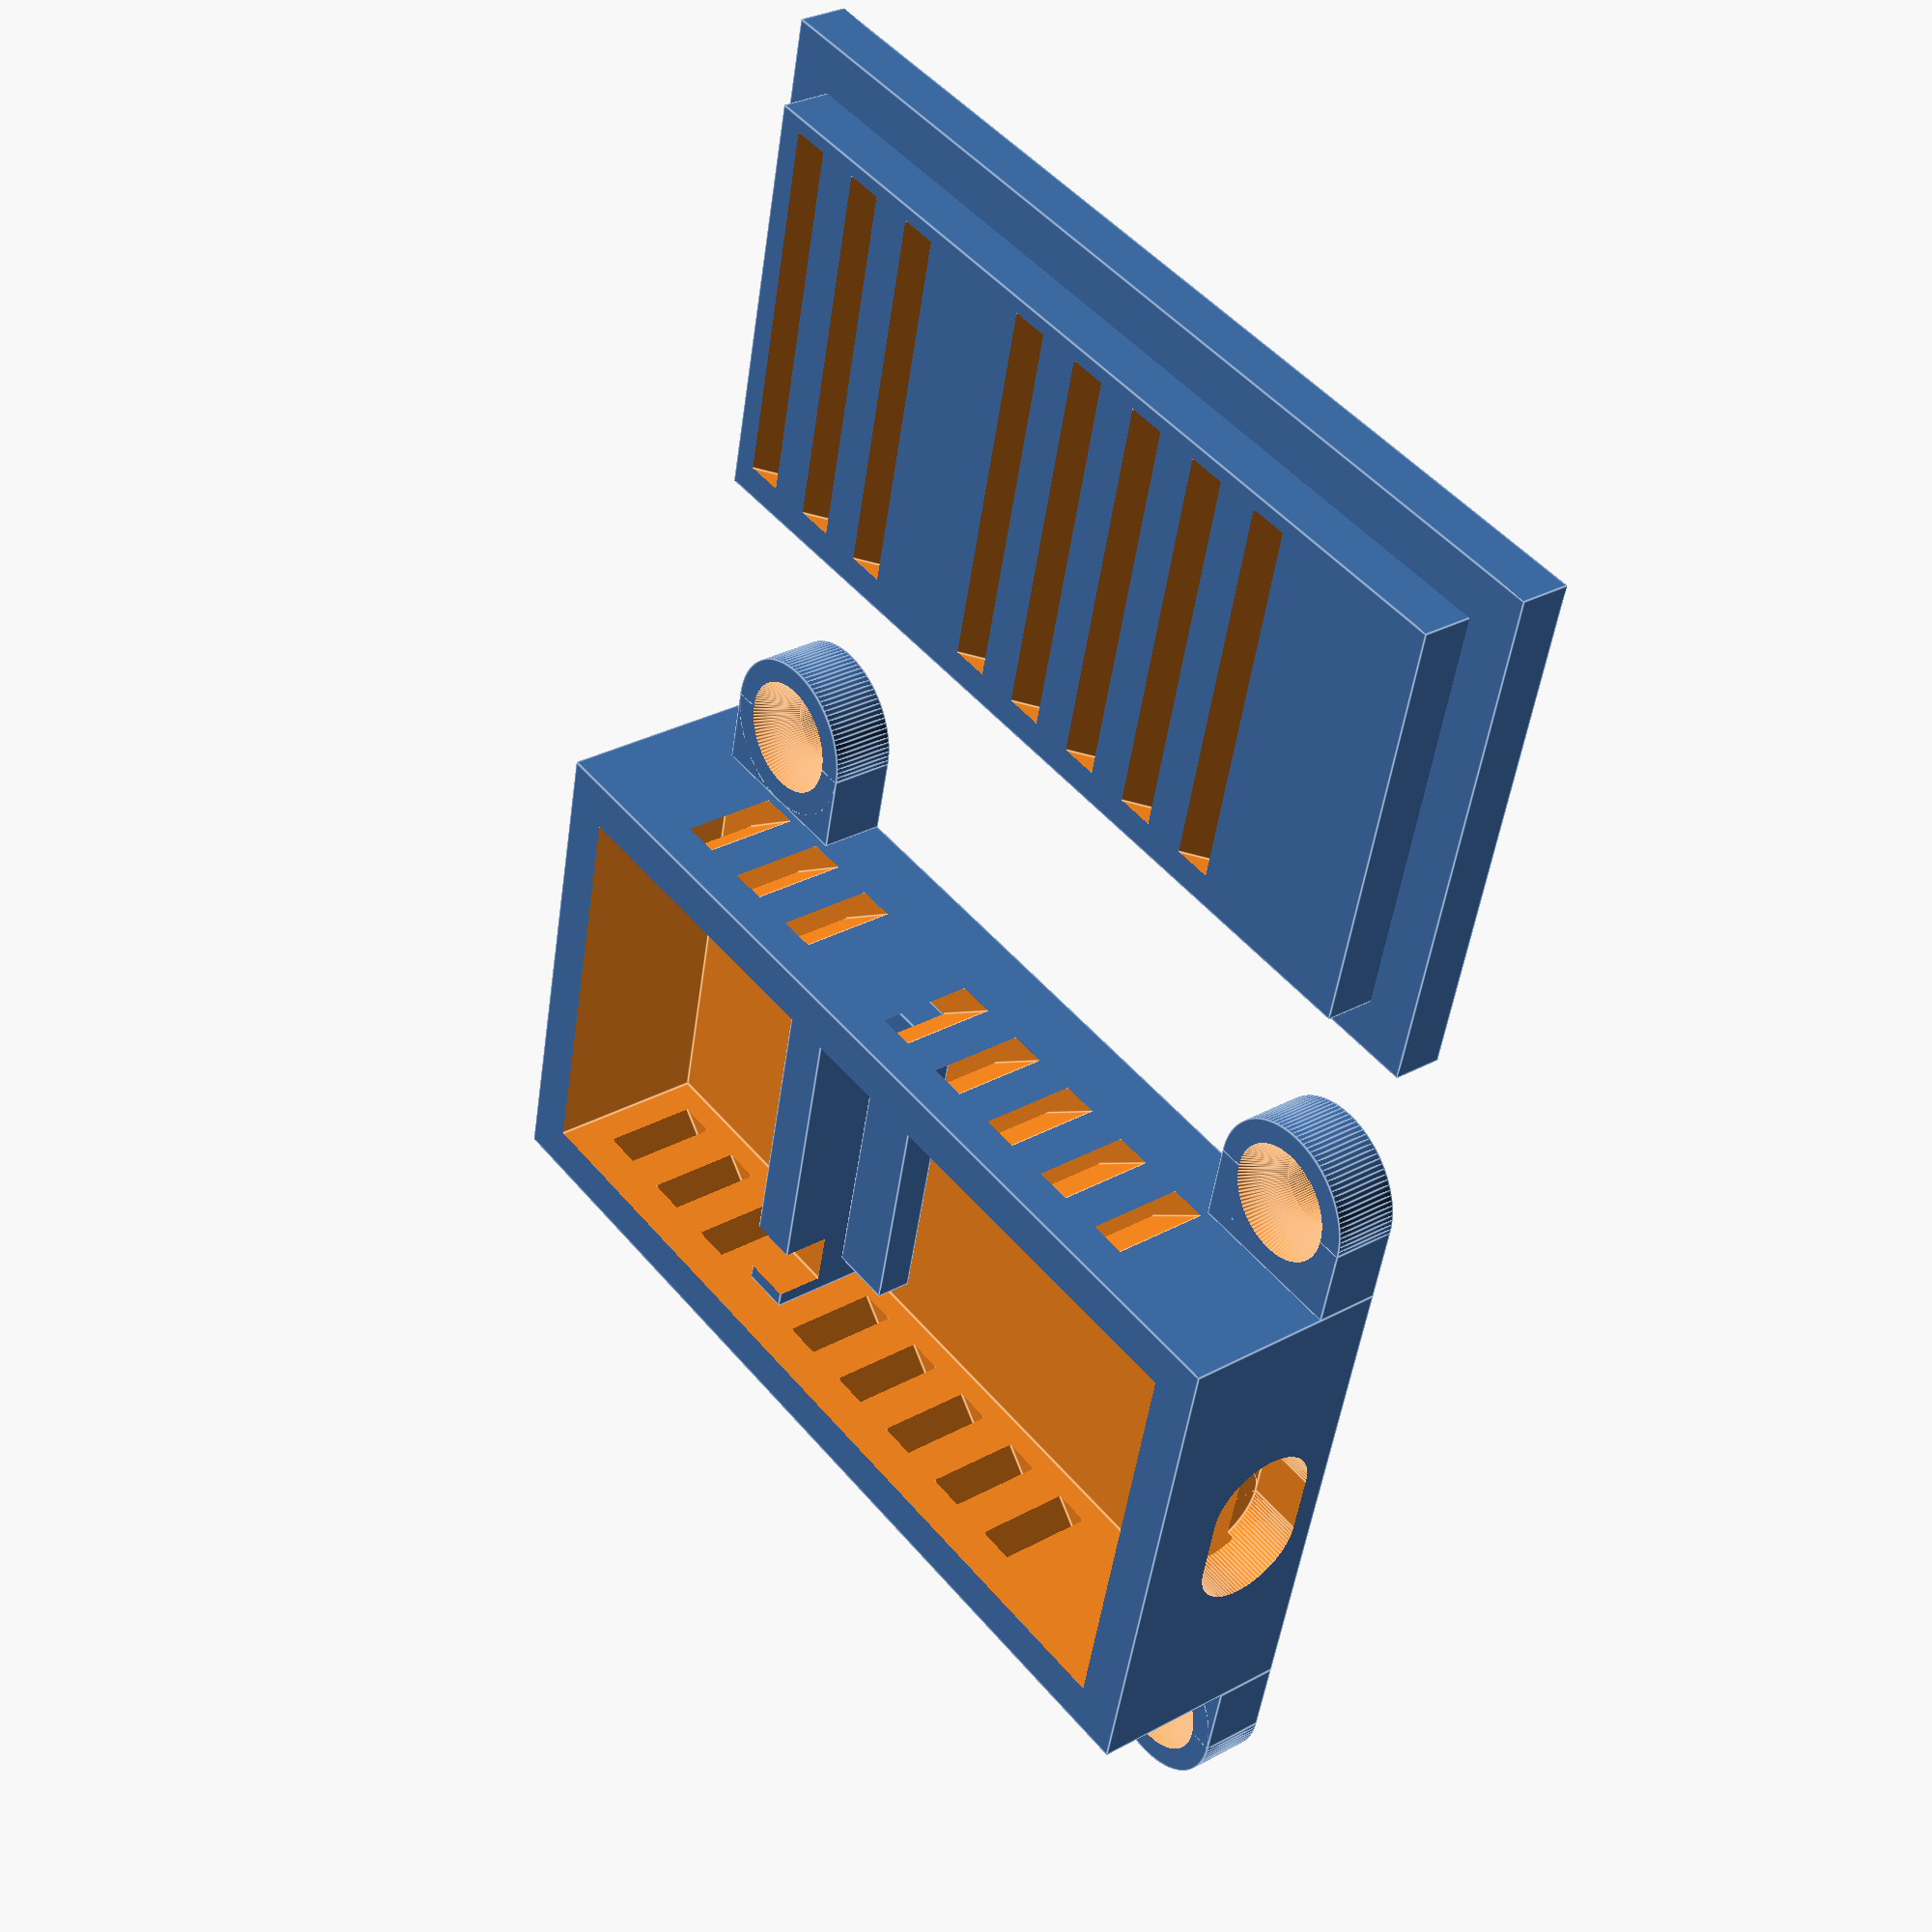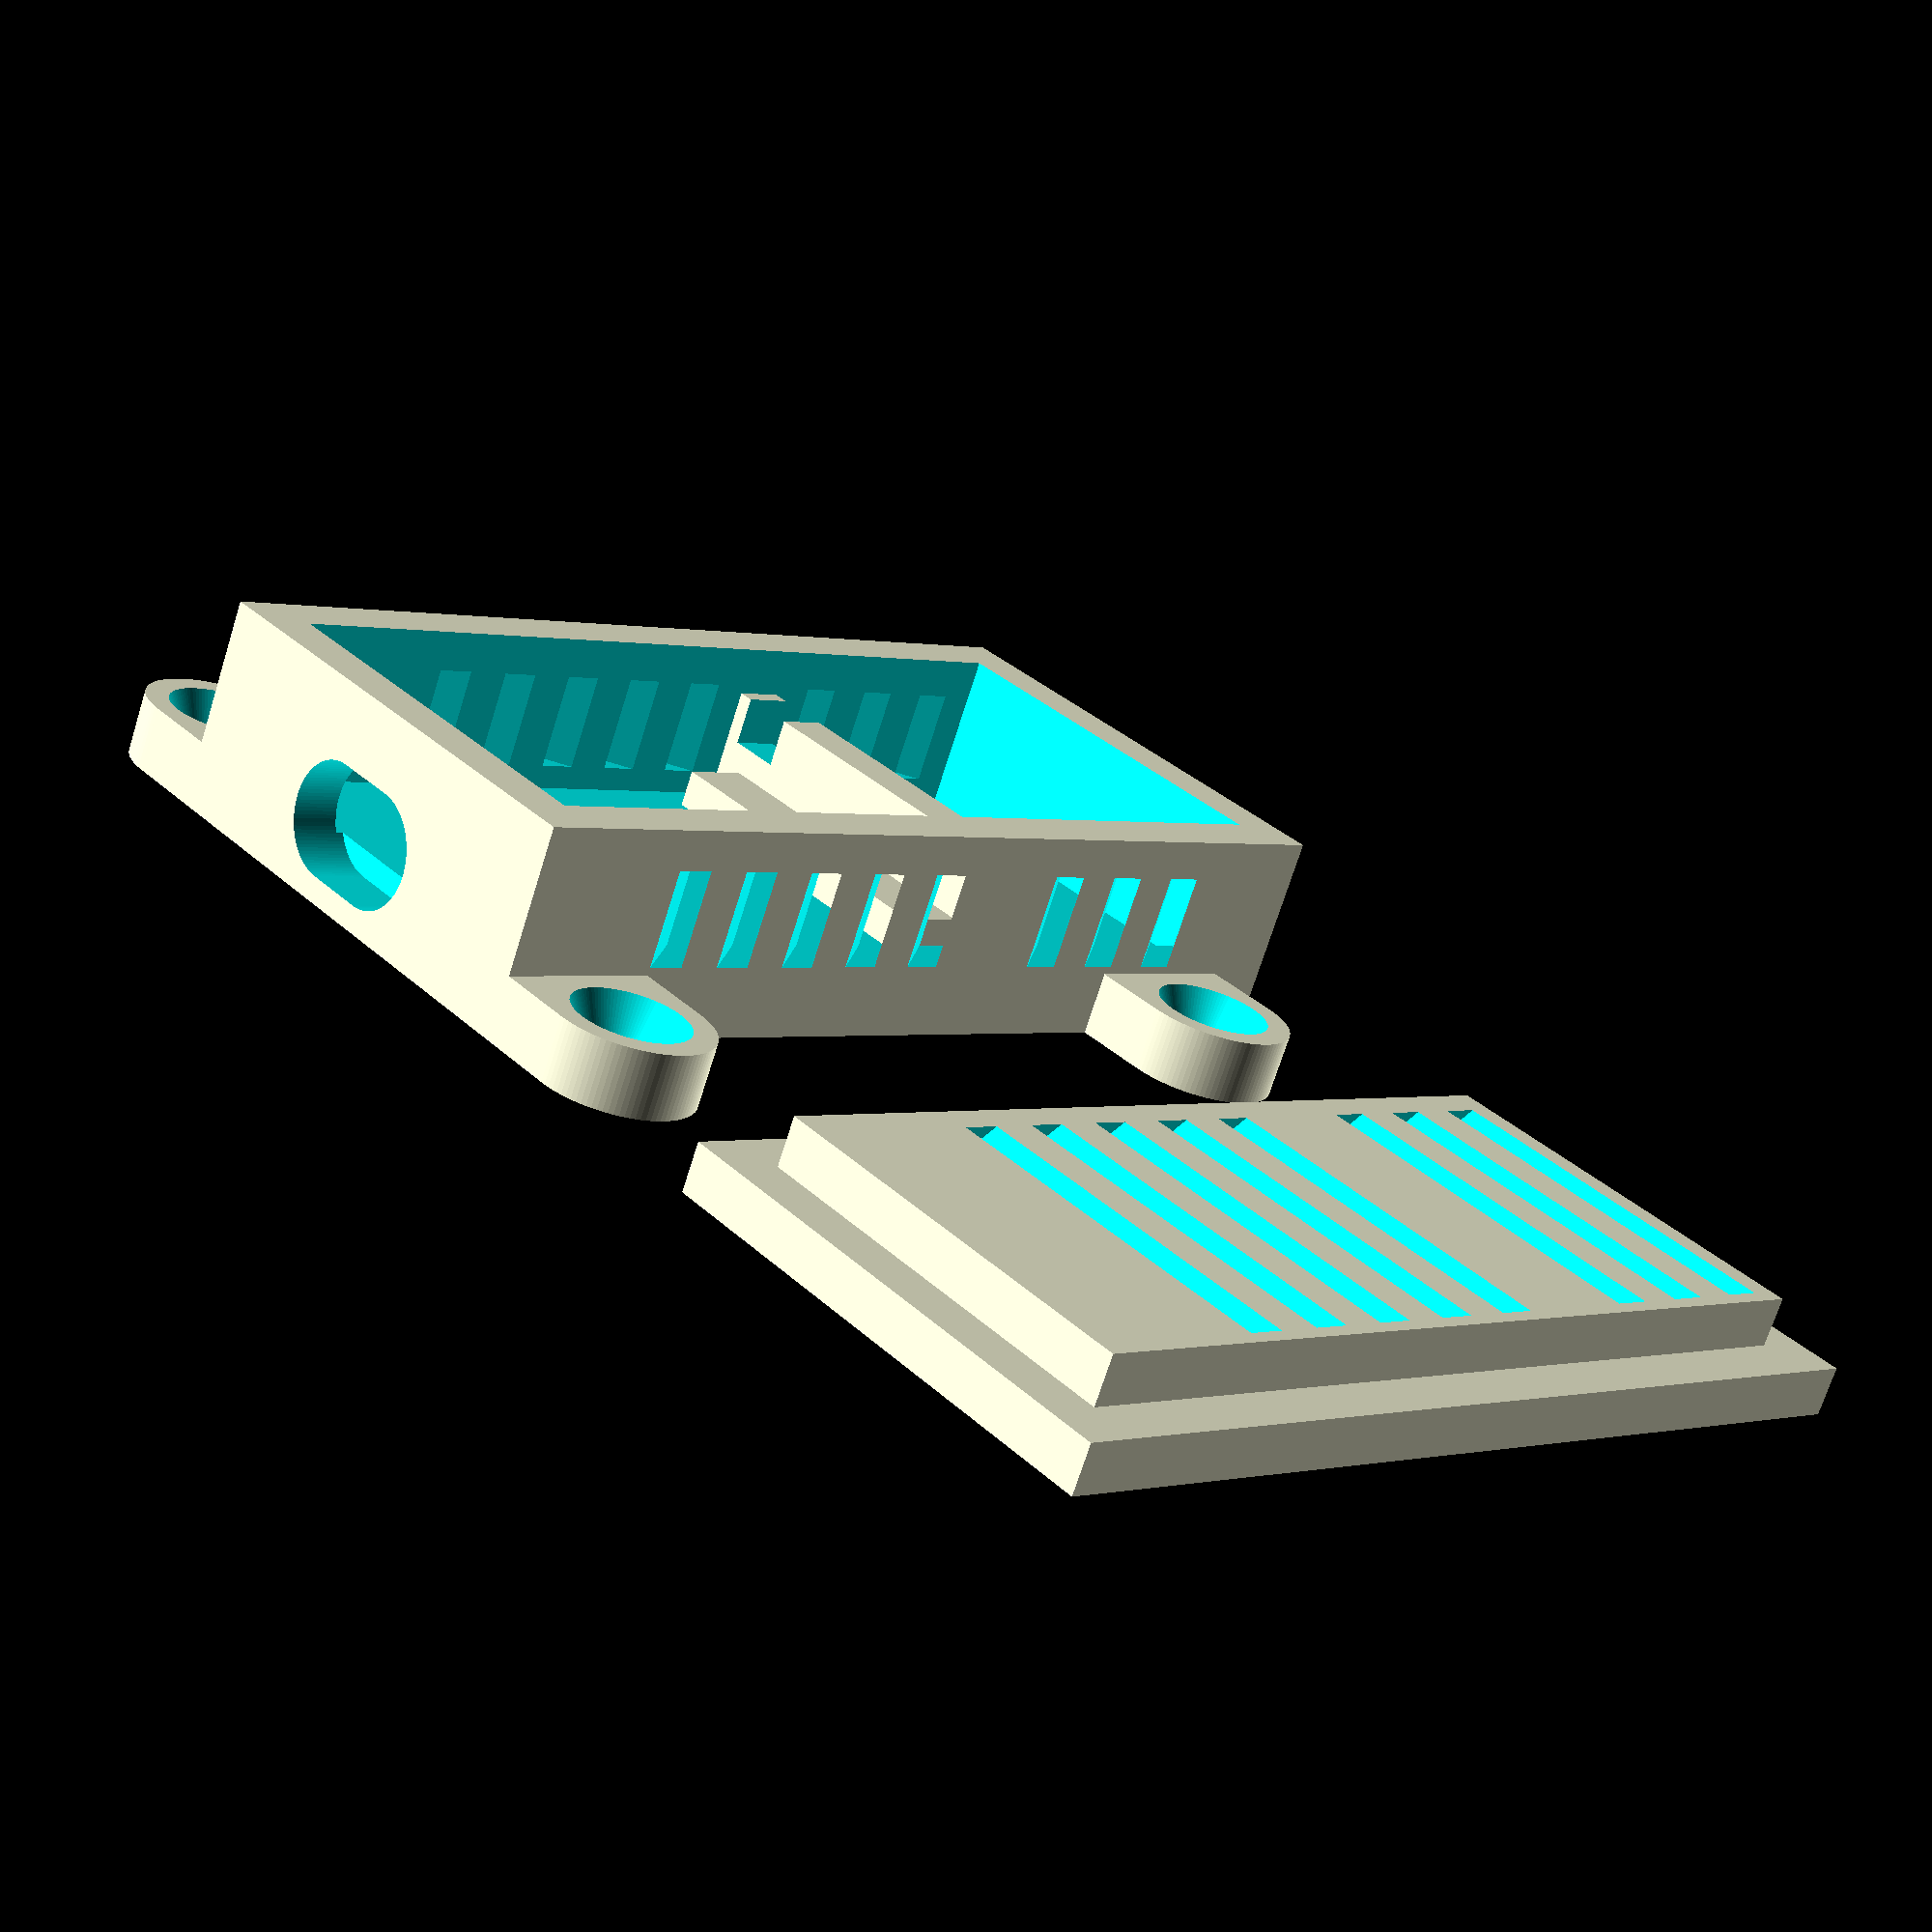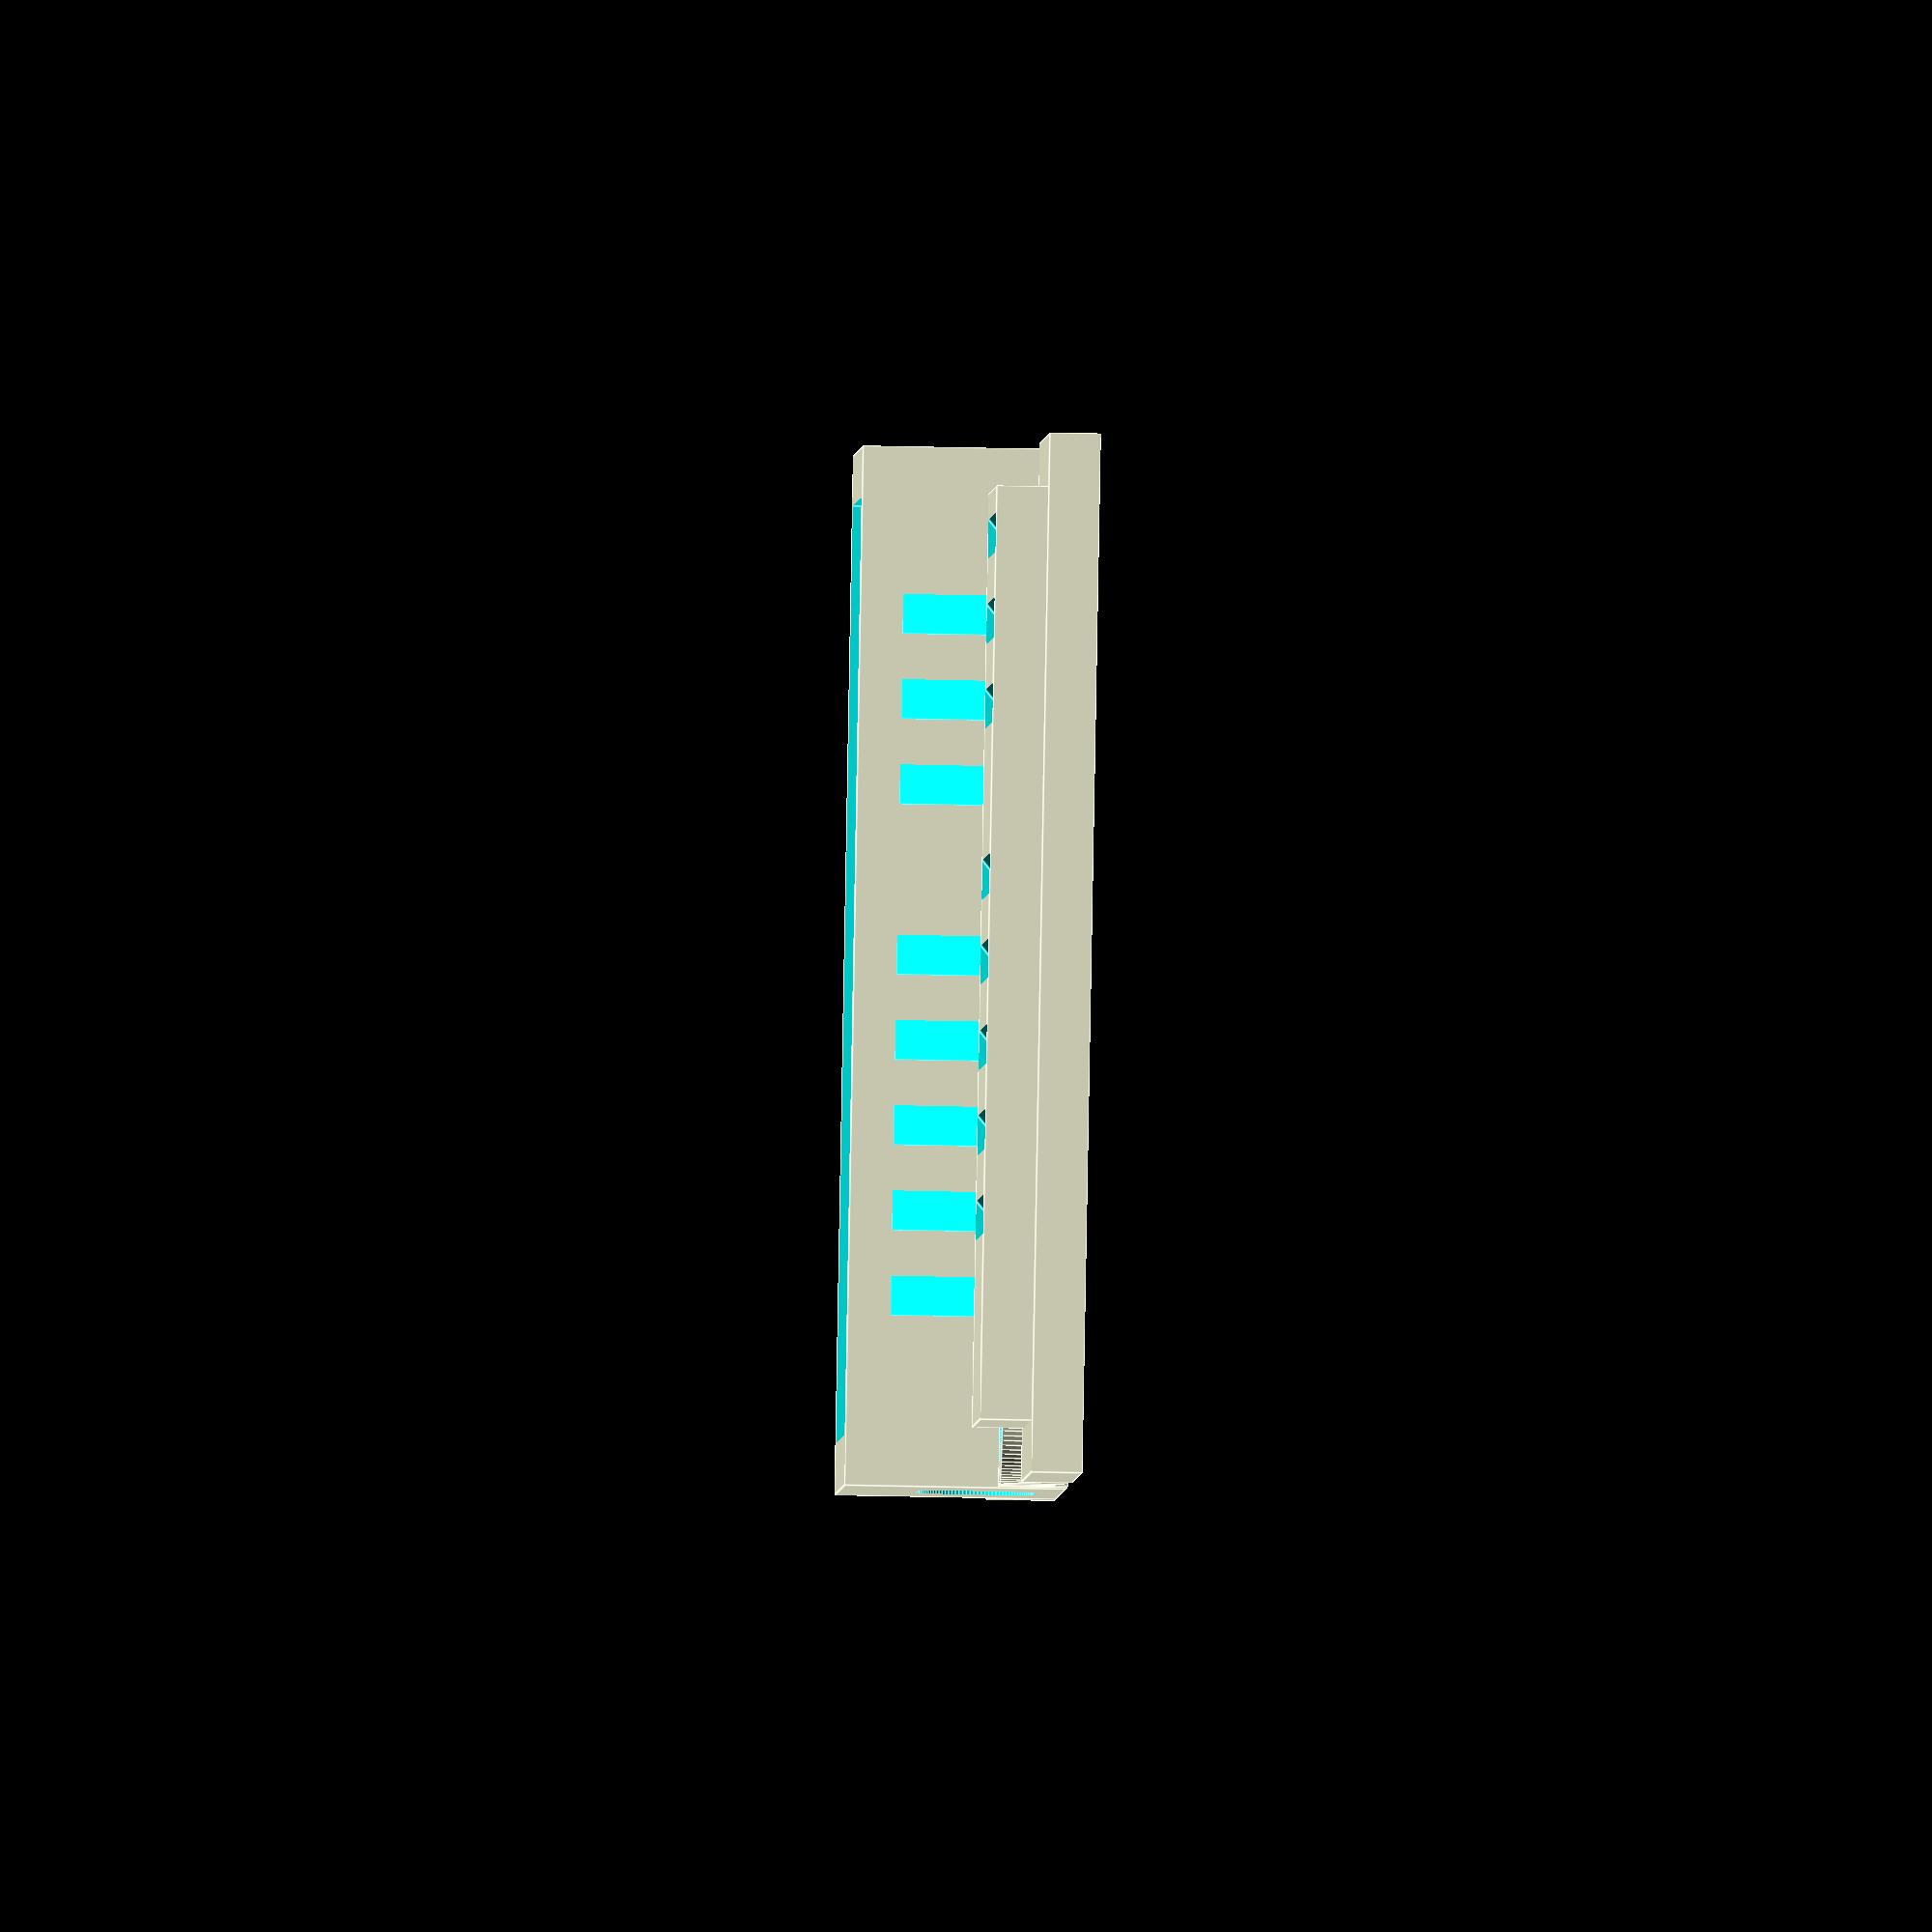
<openscad>
// A small case for a wemos mini and a temp sensor appropriate for outside use.
// 

wemos_x=26;
wemos_y=35;
sense_y=20;

wt=3;
wt2=wt*2;

case_x = wemos_x;
case_y = wemos_y + sense_y;
case_z = 10;

usb_w=11;
usb_h=7;

$fs = 0.1;  // Don't generate smaller facets than 0.1 mm
$fa = 5;    // Don't generate larger angles than 5 degrees


module case() {
   difference() {
      // outside of case
      cube([case_x+wt2, case_y+wt2, case_z+wt]);
      // kill the inside of the enclosure
      translate([wt,wt,wt])
         cube([case_x, case_y, case_z+1]);
      // cut out the micro-usb opening
      translate([wt+case_x/2-.5, wt+0.5, wt/2+usb_h/2])
         rotate([90,0,0]) oval(d=usb_h, w=usb_w, h=wt+2);
      // Some vent holes on the left side
      for(y=[10:5:30])
         translate([0, y ,4.5]) side_vent();
      for(y=[40:5:50])
         translate([0, y ,4.5]) side_vent();
      // Some vent holes on the right side
      translate([wt2+case_x, 0, 0]) mirror([1,0,0]) for(y=[10:5:30])
         translate([0, y ,4.5]) side_vent();
      translate([wt2+case_x, 0, 0]) mirror([1,0,0]) for(y=[40:5:50])
         translate([0, y ,4.5]) side_vent();

   };
   // Add a support under the antenna
   translate([wt+2, wt+wemos_y-4, wt])
      cube([wemos_x-4, 4, 2.3]);
   // wall between wemos and sensor cavity
   difference() {
      translate([wt, wemos_y+wt, wt])
         cube([case_x, wt, case_z-wt]);
      // Cut a wiring notch 'above' the device
      translate([wt+1, wemos_y+wt-1, wt+4])
         cube([3.5, 2*wt+2, 5]);
   }
   
   translate([case_x+wt2, 0, 0]) mounting_ear();
   translate([case_x+wt2, case_y-wt2-2, 0]) mounting_ear();
   translate([0,10,0]) rotate([0, 0, 180]) mounting_ear();
   translate([0, case_y-wt2+6+2, 0]) rotate([0, 0, 180]) mounting_ear();
}

module side_vent(d) {
   rotate([0, 0, 50]) cube([wt*2.3, 1.5, case_z-wt-1]);
}


// d: diameter of ends
// w: width of entire oval
// h: height of oval
module oval(d, w, h) {
   union() {
      translate([0, 0, h/2])
         cube([w-d, d, h], center=true);         
      translate([-(w-d)/2, 0, 0])
         cylinder(h=h, d=d, $fn=100);
      translate([(w-d)/2, 0, 0])
         cylinder(h=h, d=d, $fn=100);
   }
}

module mounting_ear() {
   // These are for a #6 wood screw
   id = 3.75; // id of hole
   od = 7; // od of screw head
   shsf = 1.10; // small hole scale factor
   
   t = 4; // Thickness of ear
   w = od + 3;   // Width

   translate([w/2,w/2,2]) difference() {
      union() {
         cylinder(h=t,d=w,center=true,$fn=100);
         translate([-w/4,0,0])
            cube([w/2,w,t],center=true);
      };
      cylinder(h=t+2,d=id*shsf,center=true,$fn=100);
      translate([0,0,t-3]) cylinder(h=3, d1=id*shsf, d2=od*shsf, $fn=100, center=true);
   }
}

module lid() {
   module top_vent(d) {
      translate([0,0,-1]) rotate([40, 0, 0]) cube([case_x-wt, wt*4, 1.5]);
   }
   
   difference() {
      union() {
         cube([case_x+wt2, case_y+wt2, wt]);
         inset=0.1;
         translate([wt+inset, wt+inset, 0])
            cube([case_x-inset*2, case_y-inset*2, wt*2]);
      }
      // Some vent slots
      union() {
         for(y=[8:5:30])
            translate([wt+2, y, 0]) top_vent();
         for(y=[38:5:50])
            translate([wt+2, y, 0]) top_vent();
      }
      
   }
}


case();
translate([50,0,0]) lid();

</openscad>
<views>
elev=329.7 azim=283.0 roll=51.6 proj=p view=edges
elev=251.0 azim=228.7 roll=197.5 proj=p view=solid
elev=224.3 azim=223.2 roll=91.5 proj=o view=edges
</views>
